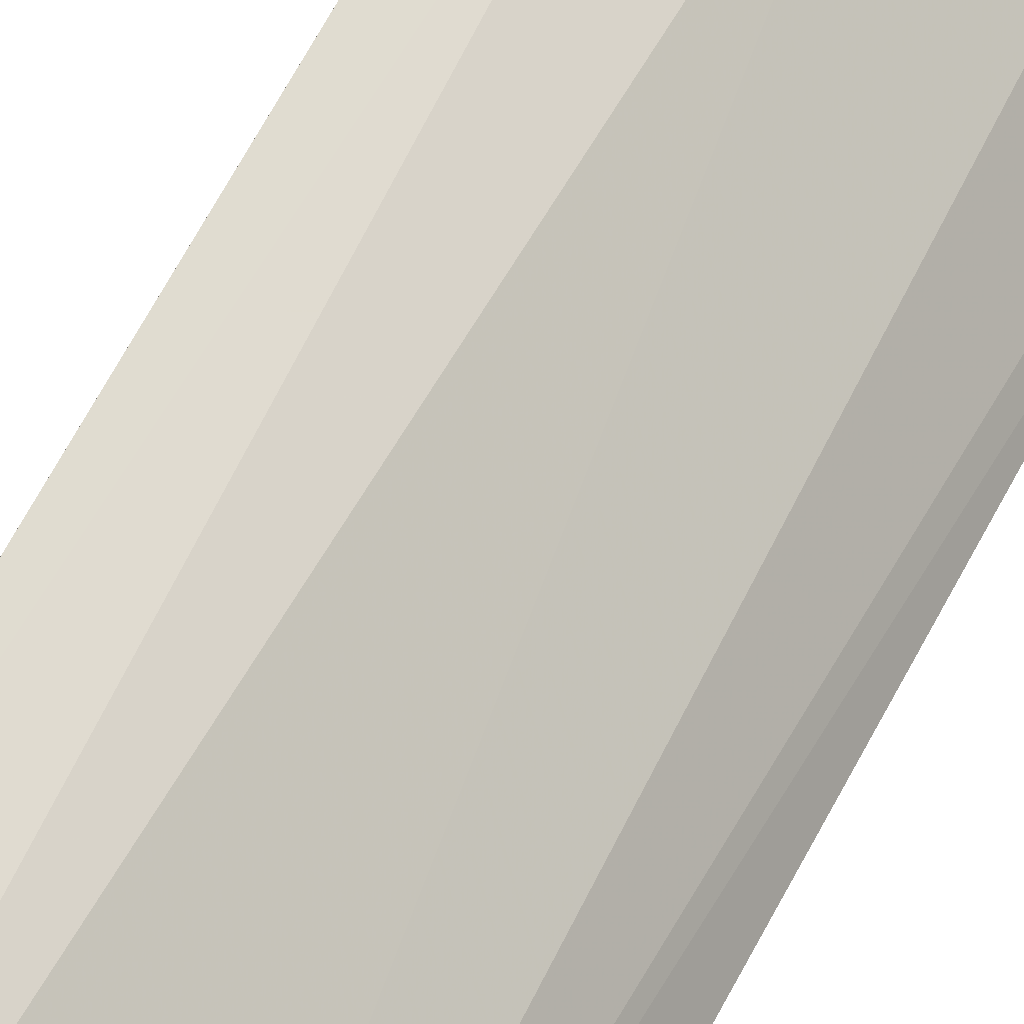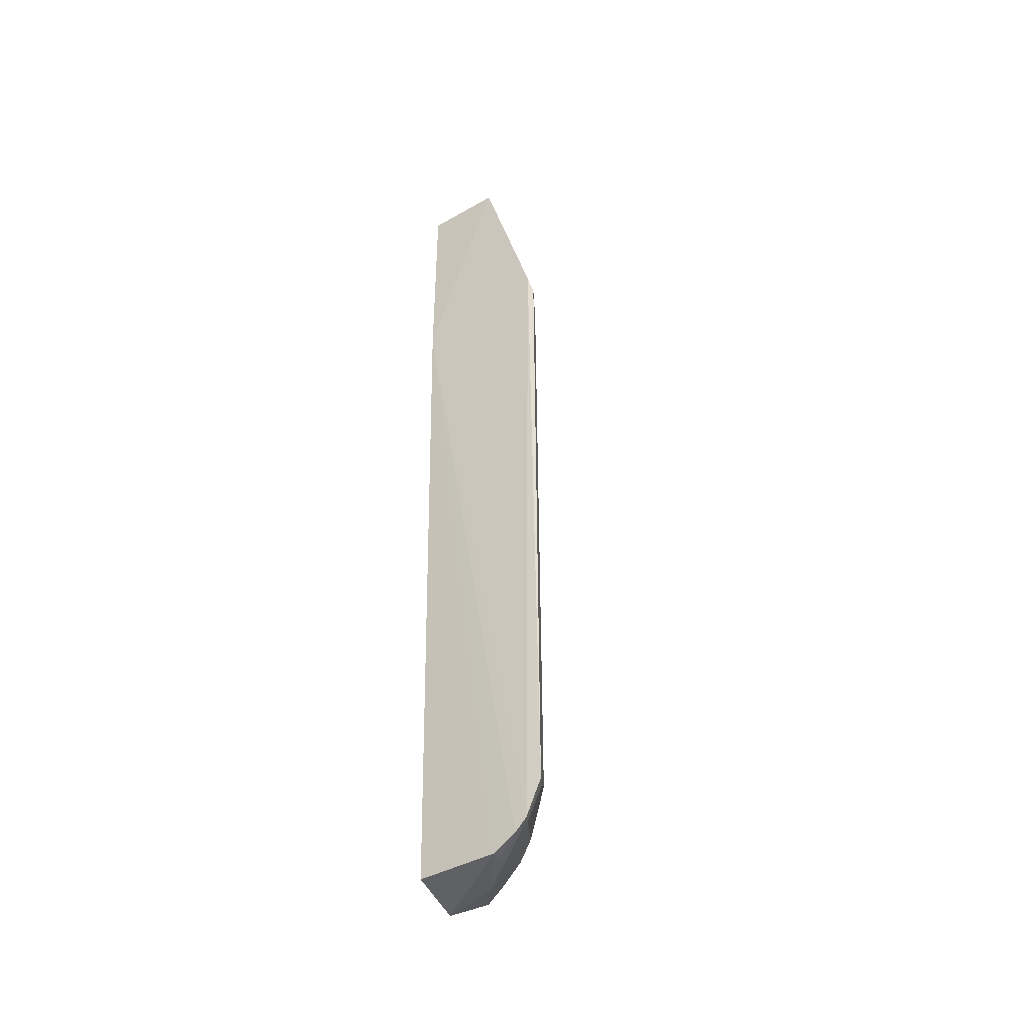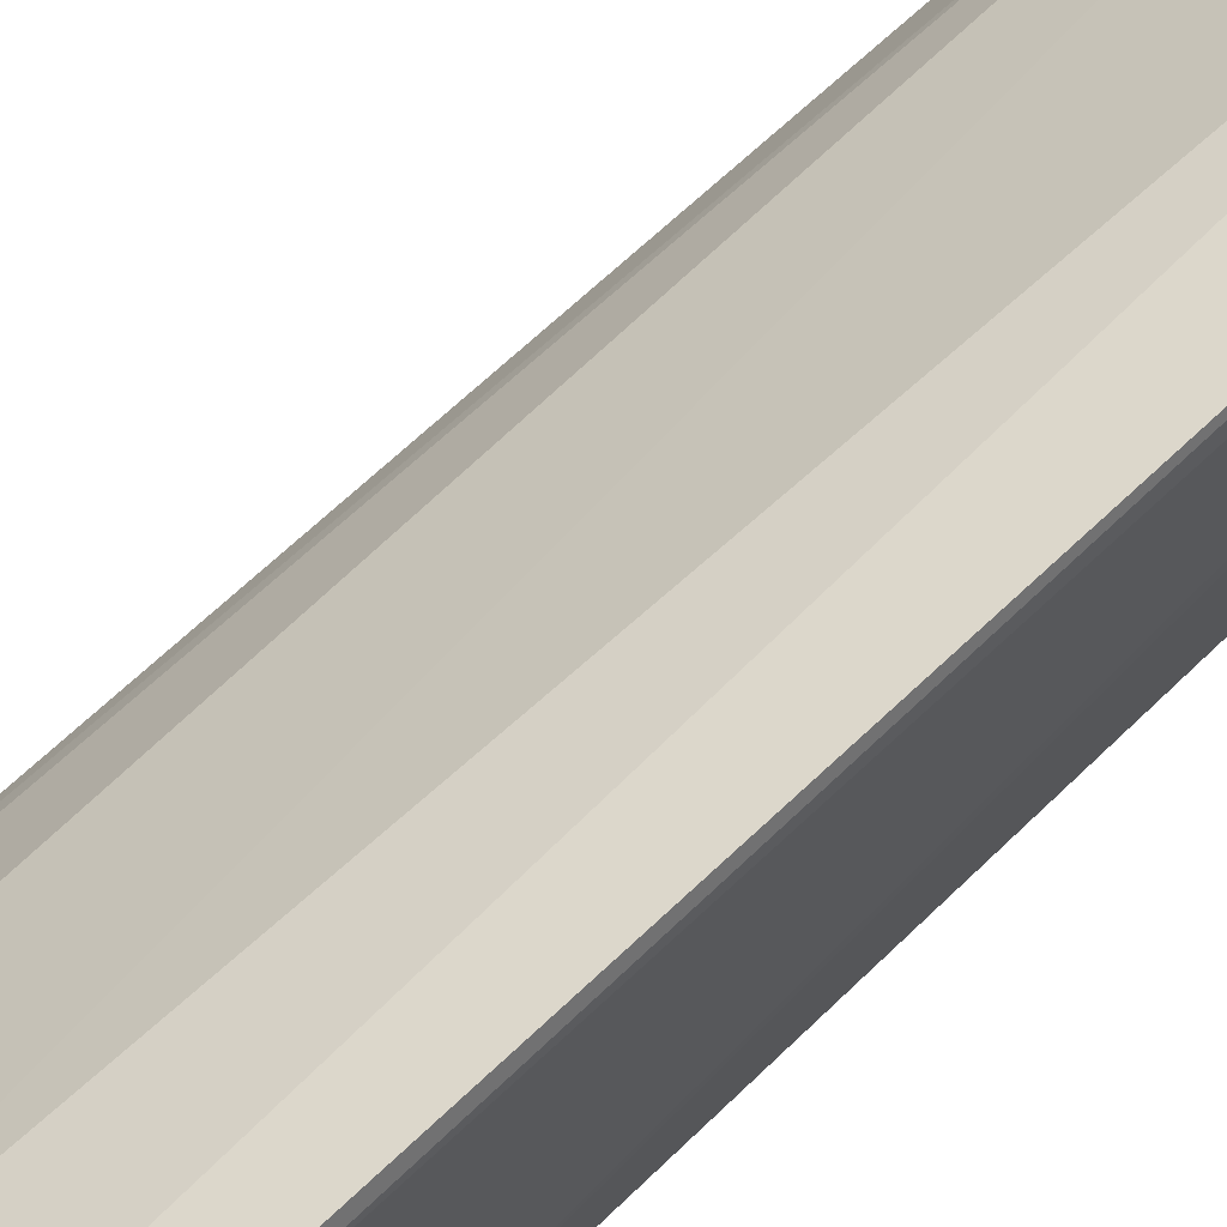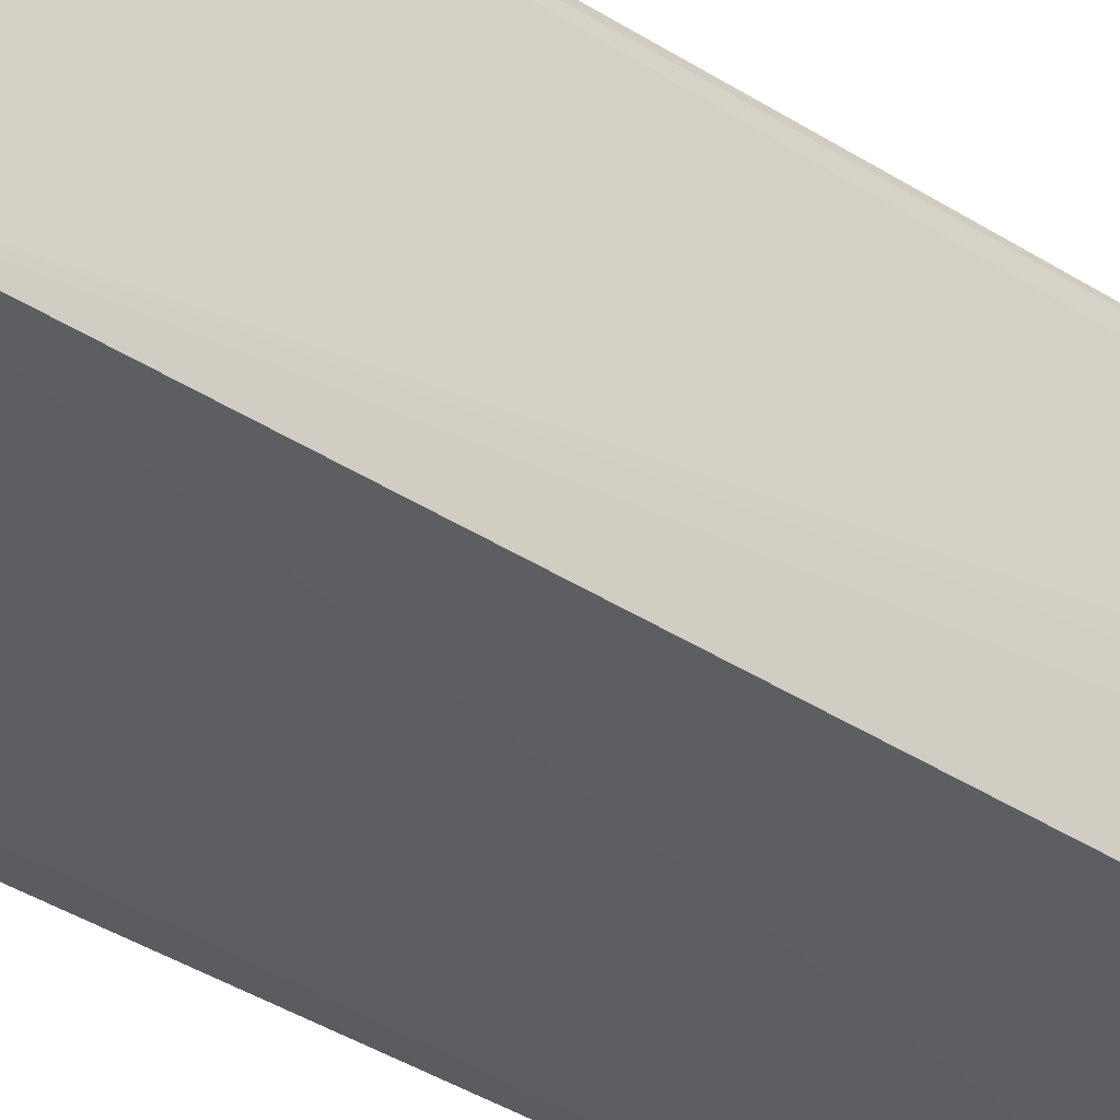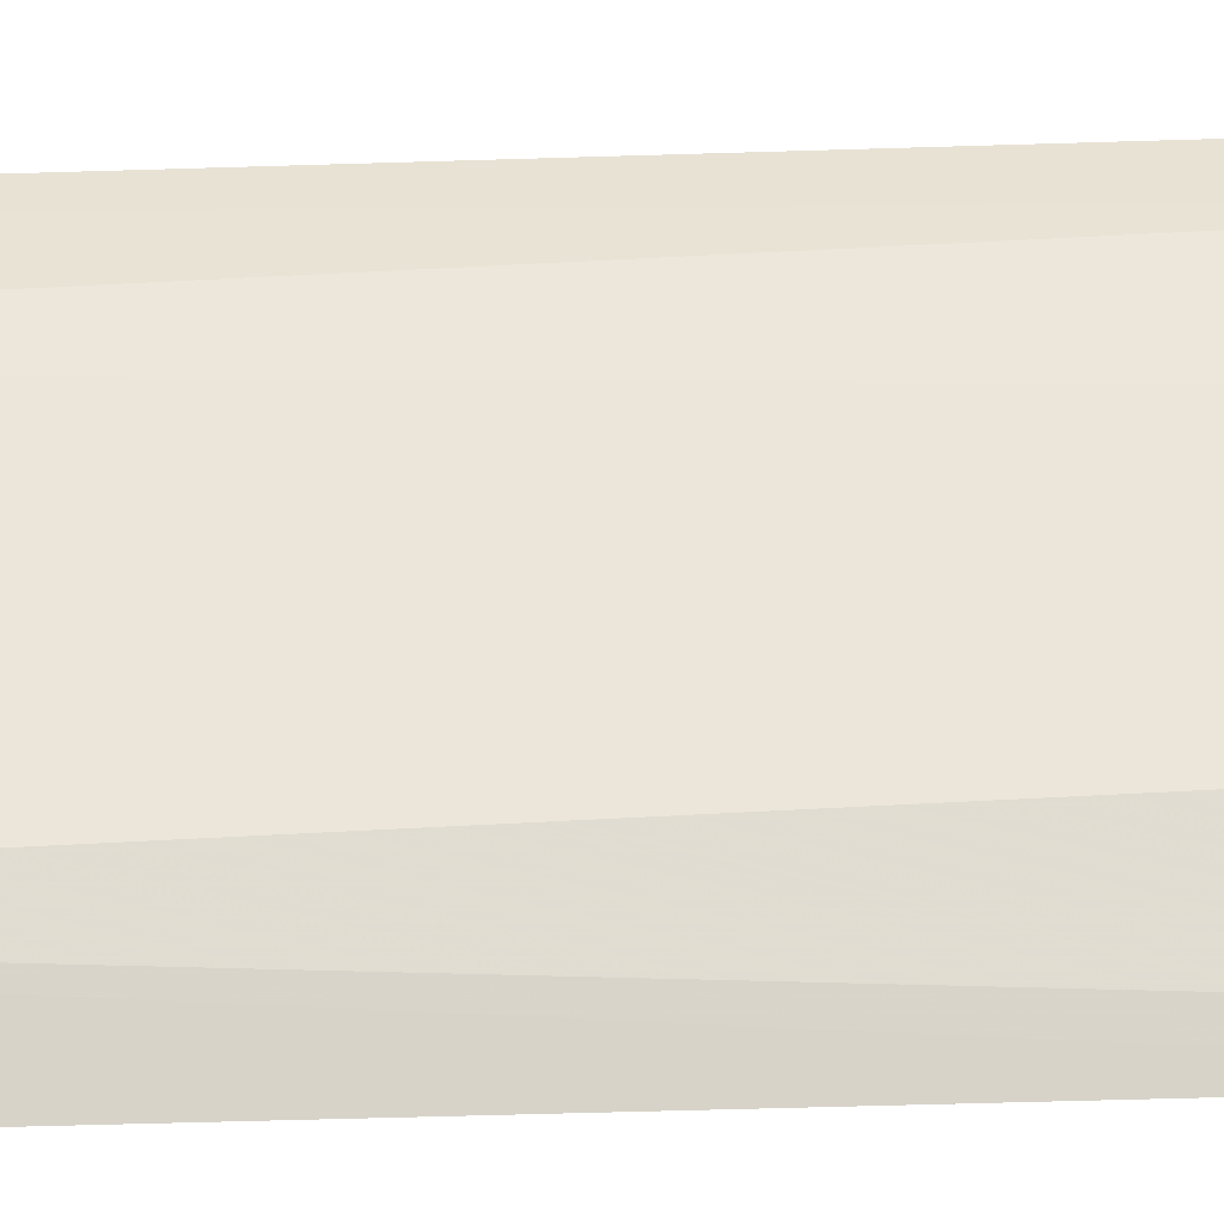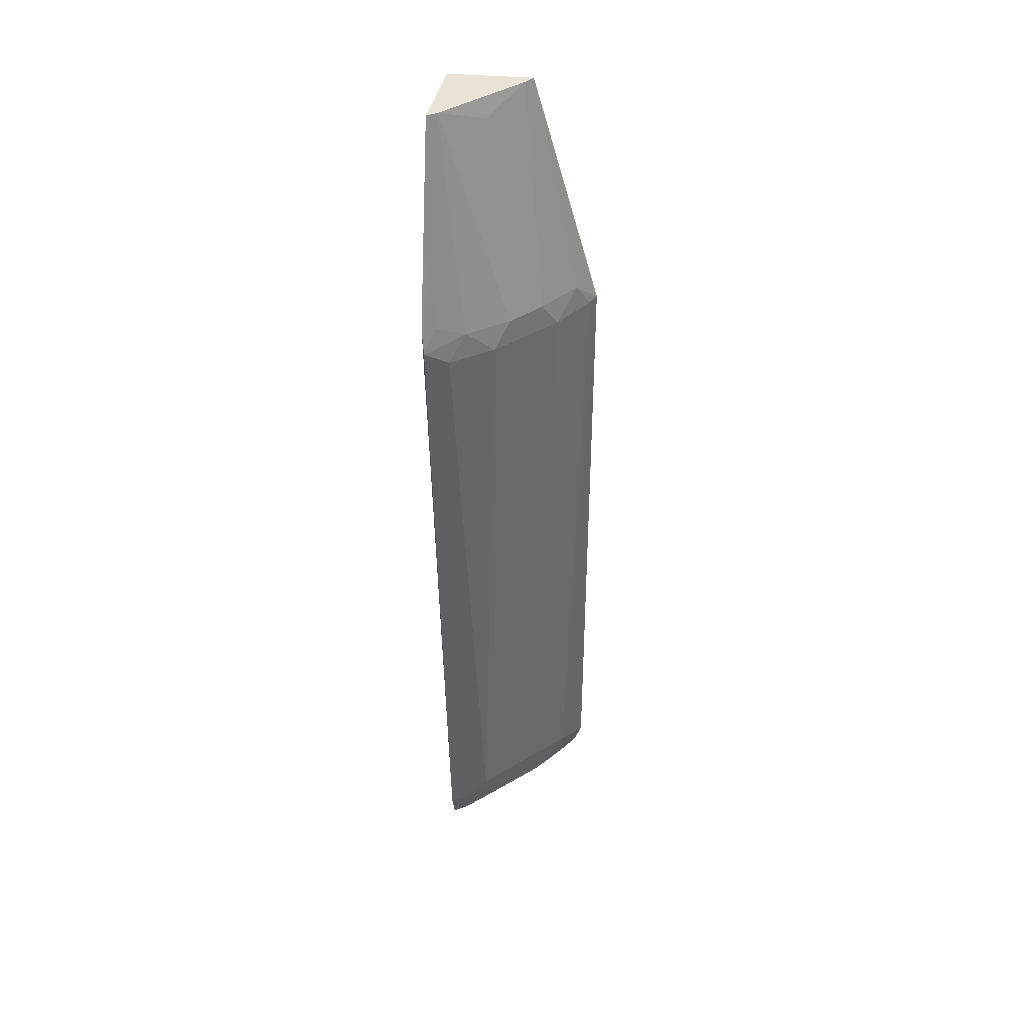
<metadata>
{"format":"obj","ext":"obj","renderer":"f3d","projection":"perspective","resolution":1024,"background":"white","views":[{"elev":53.1,"azim":-154.5,"up":"+Y"},{"elev":-44.3,"azim":120.6,"up":"+Z"},{"elev":65.2,"azim":46.4,"up":"+Y"},{"elev":-35.2,"azim":49.7,"up":"+Y"},{"elev":14.3,"azim":-94.8,"up":"+Y"},{"elev":40.9,"azim":-171.8,"up":"+Z"}]}
</metadata>
<code>
v -0.02535 0.04365 0.1683
v -0.02632 0.0299 0.1686
v -0.02831 0.04444 0.001286
v -0.03747 0.03862 0.001891
v -0.05243 0.02878 0.1266
v -0.02962 0.03038 0.001985
v -0.02633 0.02992 0.1293
v -0.04076 0.02925 0.1687
v -0.02964 0.0524 0.1265
v -0.0391 0.02993 0.0005658
v -0.02525 0.05329 0.1334
v -0.03955 0.03089 0.1687
v -0.04979 0.02871 0.1356
v -0.03452 0.04999 0.01544
v -0.05254 0.02884 0.01194
v -0.02772 0.05069 0.005495
v -0.0322 0.05013 0.1311
v -0.04918 0.03315 0.131
v -0.02774 0.05332 0.01187
v -0.05132 0.02956 0.009183
v -0.02788 0.04869 0.003533
v -0.02571 0.05429 0.1291
v -0.03908 0.04489 0.1309
v -0.04917 0.03561 0.01543
v -0.03914 0.04492 0.01004
v -0.03061 0.04411 0.001728
v -0.02733 0.05238 0.1332
v -0.02711 0.0426 0.1683
v -0.04393 0.04002 0.1311
v -0.03673 0.04759 0.1266
v -0.0465 0.03782 0.1265
v -0.04929 0.03339 0.009999
v -0.02973 0.0523 0.012
v -0.02989 0.04783 0.003854
v -0.03415 0.03744 0.1651
v -0.05135 0.03074 0.1265
v -0.05151 0.03074 0.01207
v -0.04408 0.04007 0.00999
v -0.02947 0.04989 0.005829
f 7 1 2
f 7 6 3
f 10 4 3
f 10 3 6
f 11 1 7
f 12 8 2
f 12 2 1
f 13 7 2
f 13 2 8
f 13 8 5
f 15 13 5
f 15 10 6
f 15 6 7
f 15 7 13
f 16 11 7
f 18 5 8
f 18 8 12
f 19 14 9
f 19 11 16
f 20 4 10
f 20 10 15
f 21 16 7
f 21 7 3
f 22 9 17
f 22 19 9
f 22 11 19
f 22 1 11
f 24 15 5
f 26 21 3
f 26 3 4
f 27 22 17
f 27 17 1
f 27 1 22
f 28 12 1
f 28 1 17
f 28 17 23
f 29 18 12
f 29 12 23
f 30 23 17
f 30 17 9
f 30 9 14
f 30 14 24
f 30 29 23
f 31 18 29
f 31 30 24
f 31 29 30
f 32 4 20
f 33 25 14
f 33 14 19
f 34 4 25
f 34 26 4
f 34 21 26
f 34 16 21
f 35 28 23
f 35 23 12
f 35 12 28
f 36 31 24
f 36 24 5
f 36 5 18
f 36 18 31
f 37 32 20
f 37 20 15
f 37 15 24
f 37 24 32
f 38 32 24
f 38 25 4
f 38 4 32
f 38 24 14
f 38 14 25
f 39 25 33
f 39 34 25
f 39 16 34
f 39 33 19
f 39 19 16

</code>
